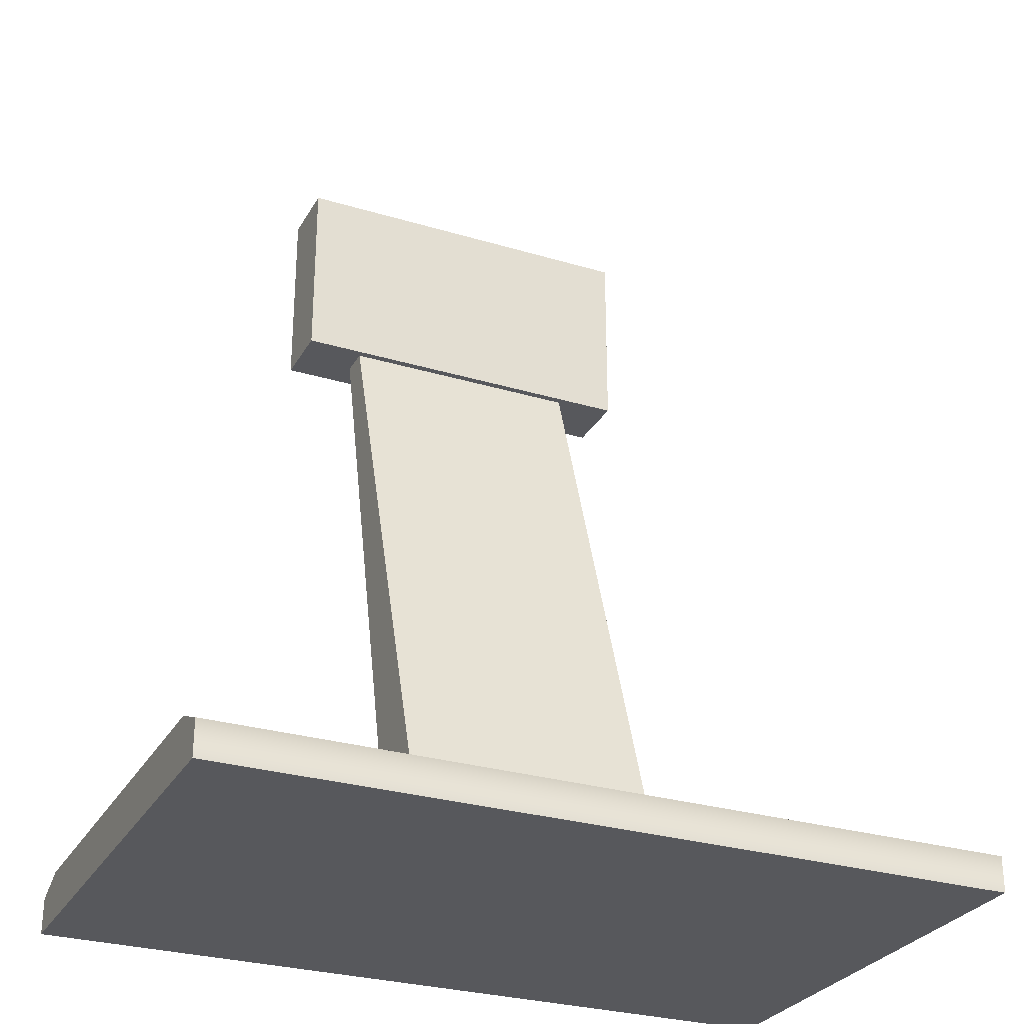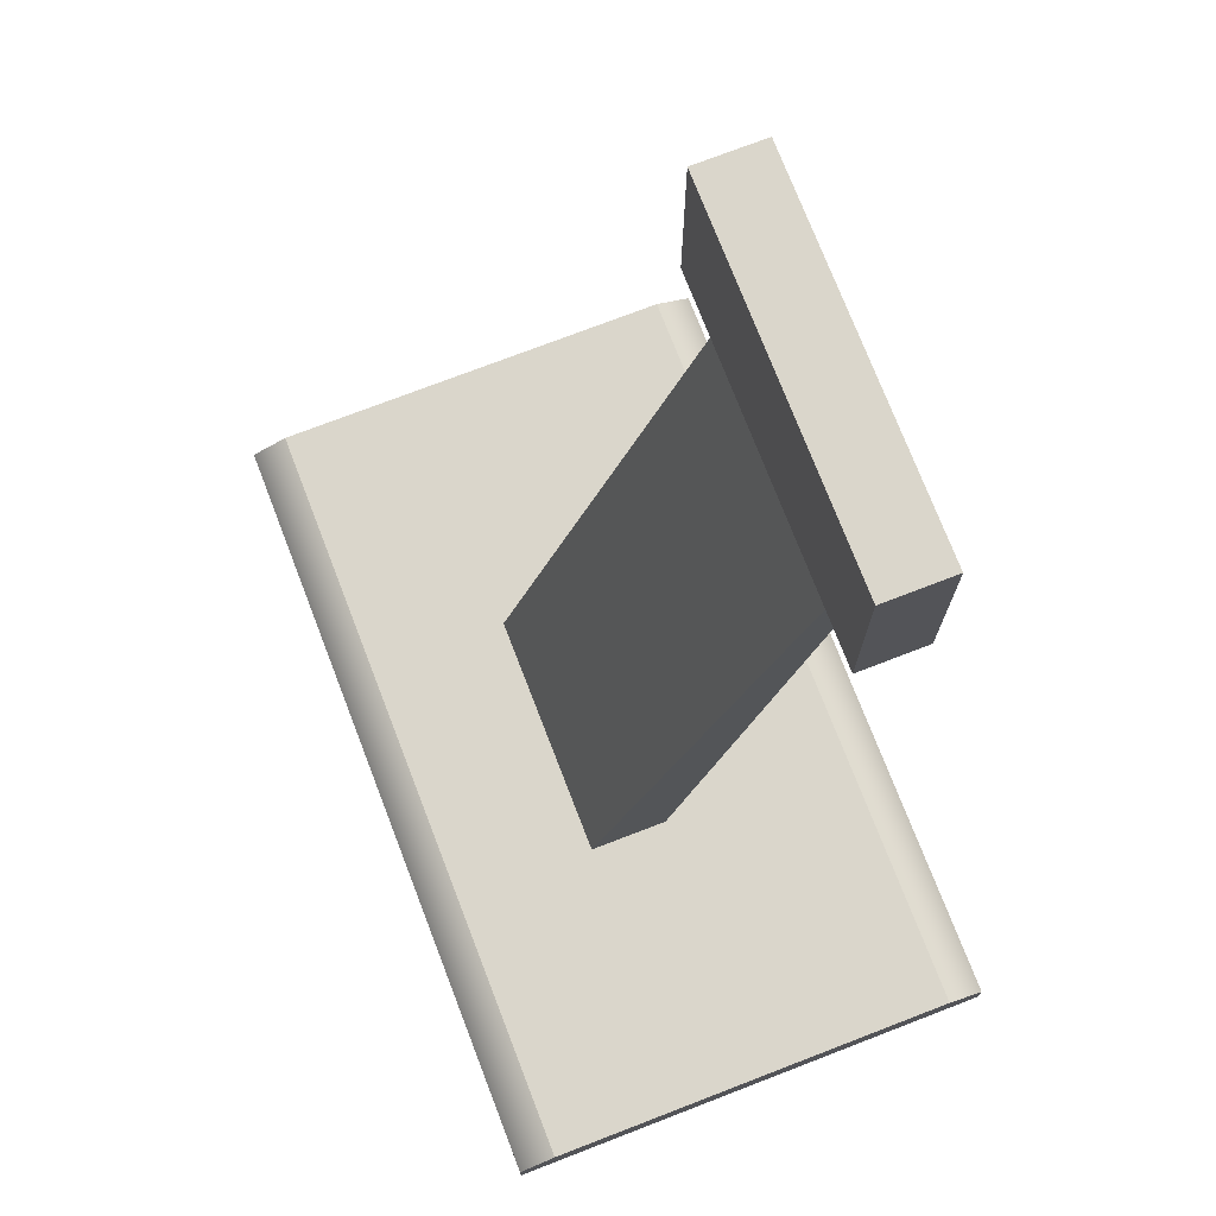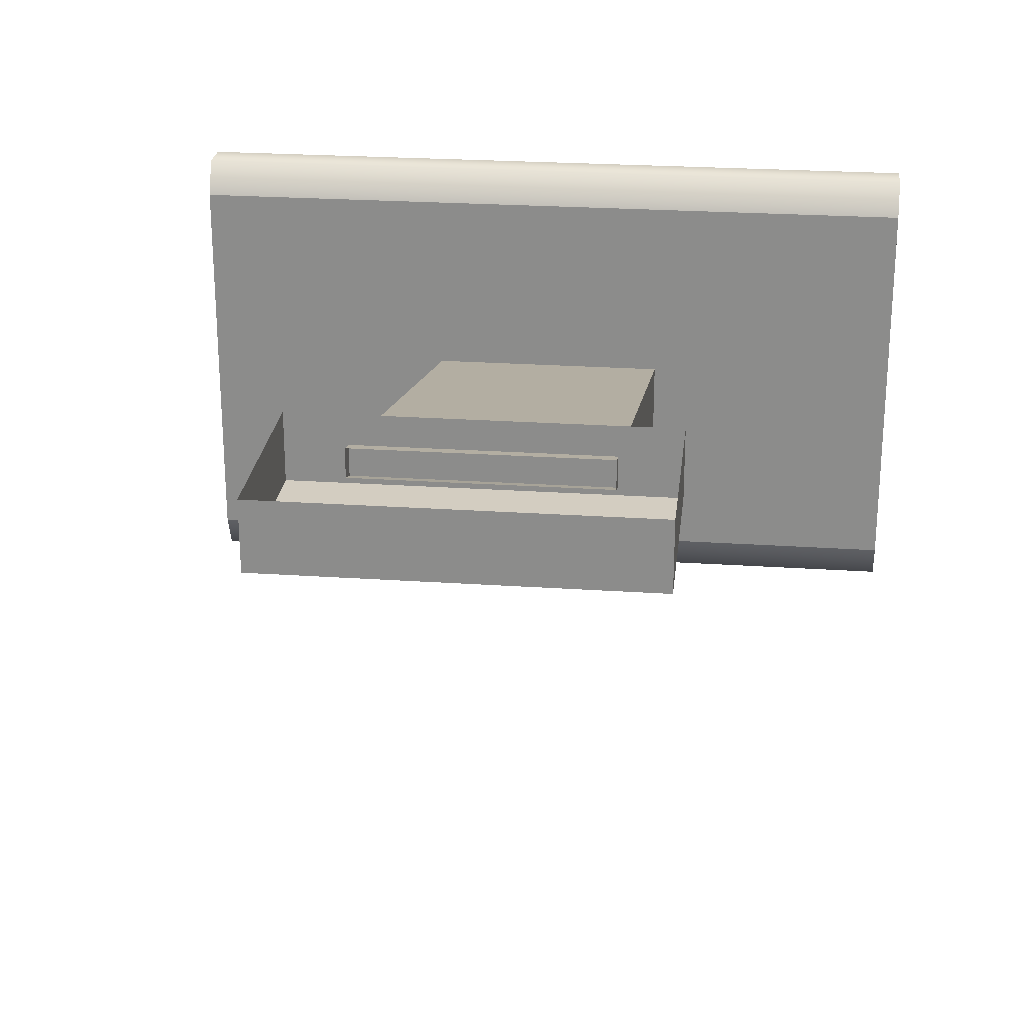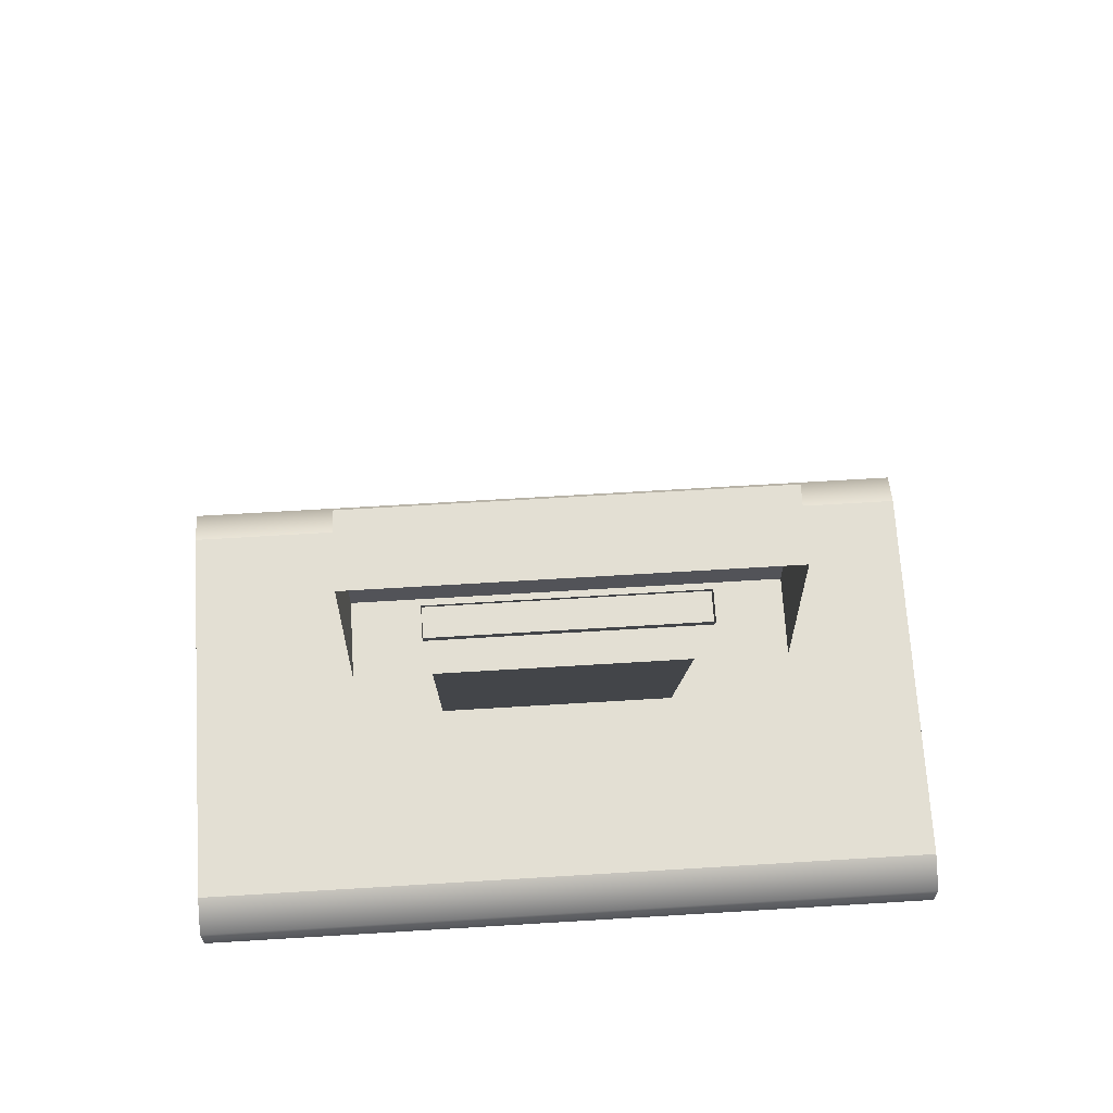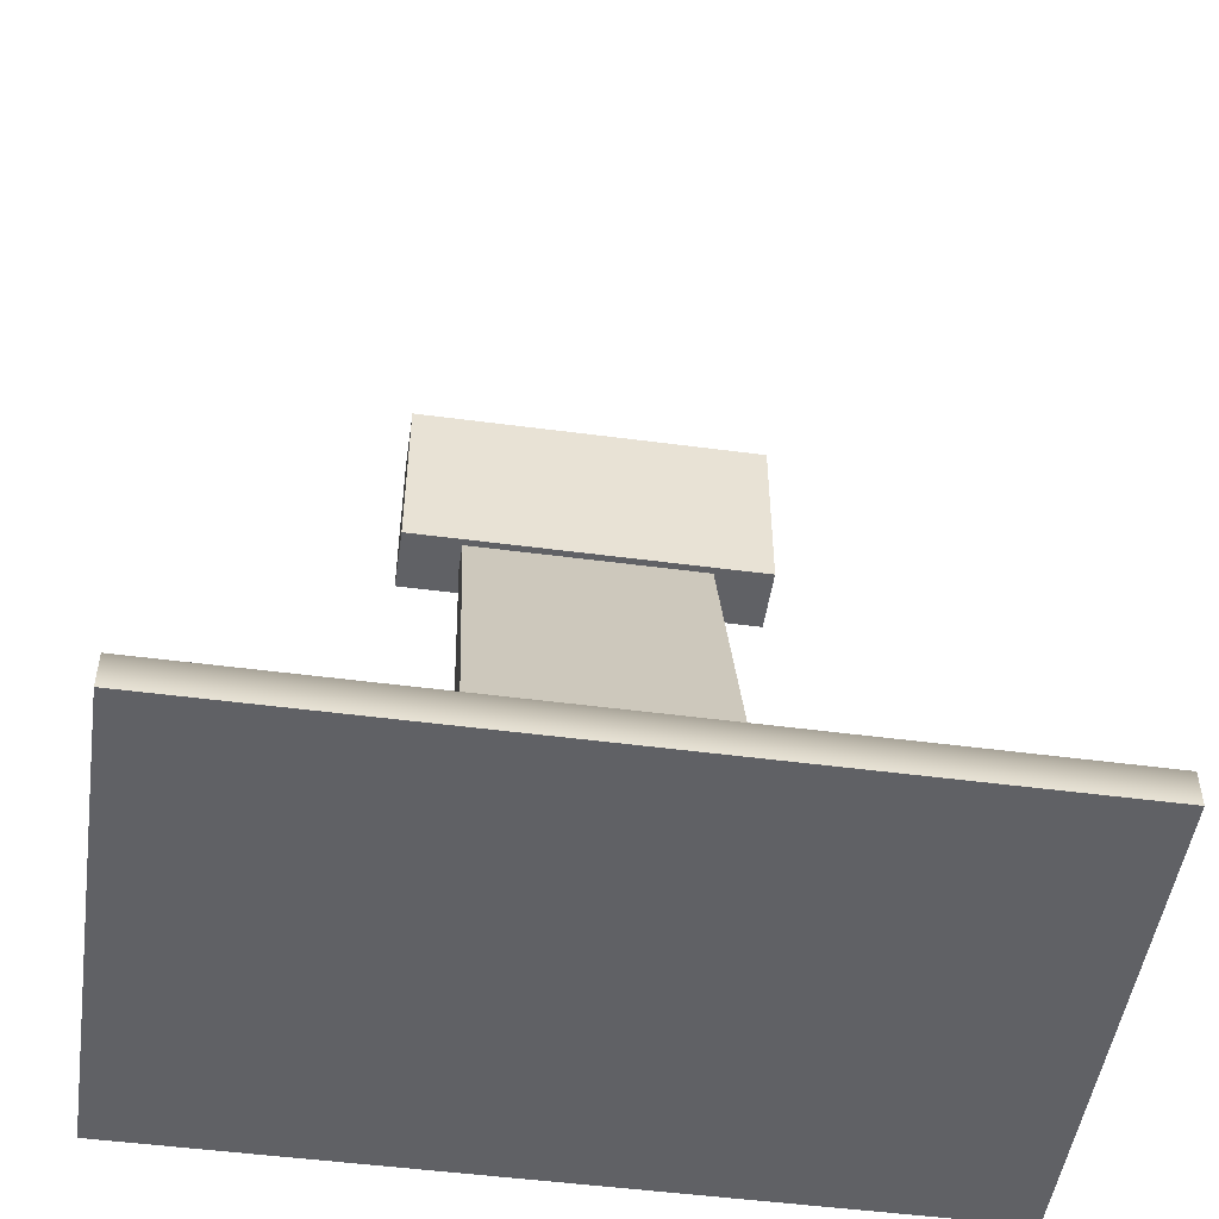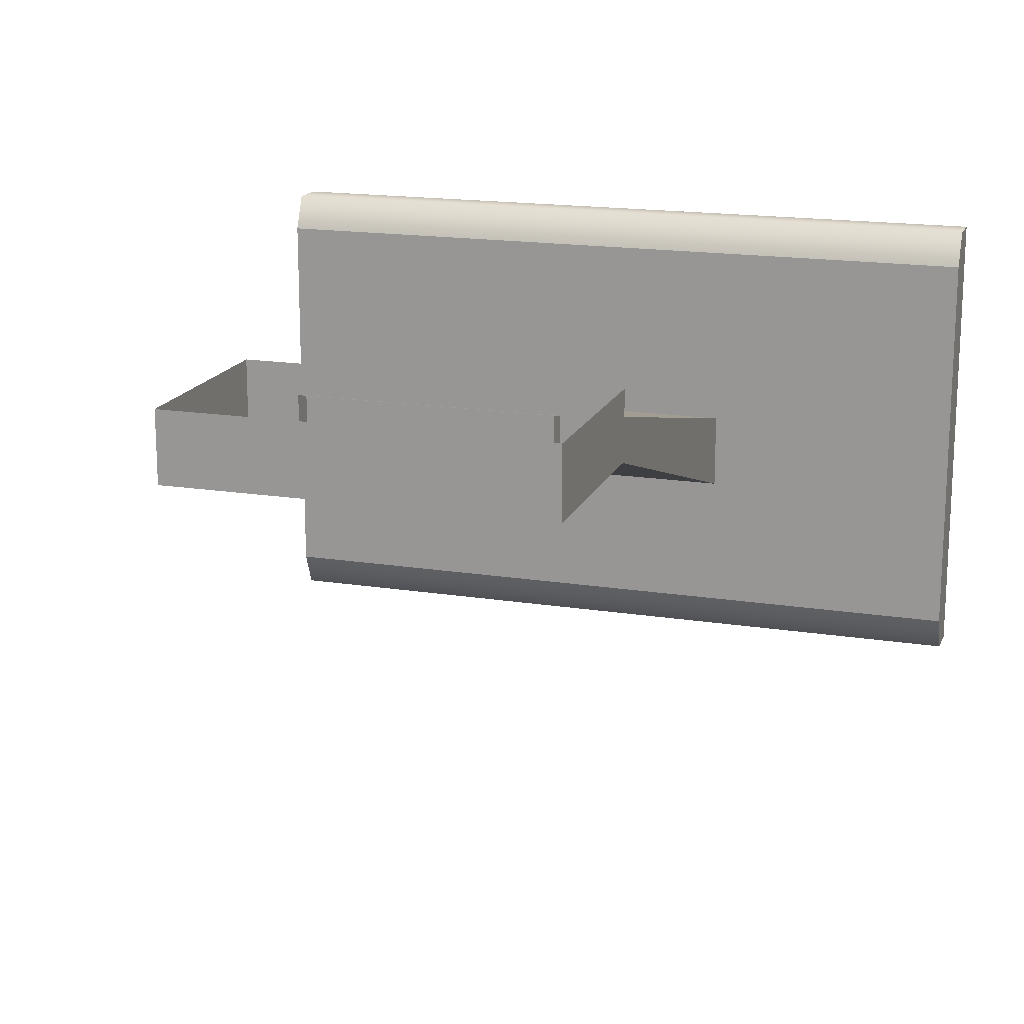
<metadata>
{"format":"obj","ext":"obj","renderer":"f3d","projection":"perspective","resolution":1024,"background":"white","views":[{"elev":-28.6,"azim":155.7,"up":"+Y"},{"elev":74.1,"azim":-111.1,"up":"+Y"},{"elev":24.8,"azim":-173.7,"up":"+Z"},{"elev":67.1,"azim":-3.5,"up":"+Y"},{"elev":-49.9,"azim":171.7,"up":"+Y"},{"elev":17.0,"azim":-162.2,"up":"+Z"}]}
</metadata>
<code>
v -13.13 62.51 -2.238
v 13.13 62.51 -2.238
v -13.13 62.51 -7.125
v 13.13 62.51 -7.125
v -13.13 48.61 -7.125
v 13.13 48.61 -7.125
v -13.13 48.61 -2.238
v 13.13 48.61 -2.238
v -8.979 -8e-06 -16.74
v 8.979 -8e-06 -16.74
v -8.836 50 -4.033
v 8.836 50 -4.033
v -8.836 50 -6.131
v 8.836 50 -6.131
v -8.979 -8e-06 -22.68
v 8.979 -8e-06 -22.68
v -28.23 0 0.6876
v 28.23 0 0.6876
v -28.23 3.691 -1.915
v 28.23 3.691 -1.915
v -28.23 3.691 -31.59
v 28.23 3.691 -31.59
v -28.23 0 -34.19
v 28.23 0 -34.19
v 28.23 2.572 0.6876
v -28.23 2.572 0.6876
v -28.23 2.572 -34.19
v 28.23 2.572 -34.19
f 1 2 4 3
f 3 4 6 5
f 5 6 8 7
f 2 8 6 4
f 7 1 3 5
f 9 10 12 11
f 13 14 16 15
f 10 16 14 12
f 15 9 11 13
f 17 18 25 26
f 19 20 22 21
f 27 28 24 23
f 23 24 18 17
f 18 24 28 25
f 23 17 26 27
f 26 25 20 19
f 27 26 19 21
f 21 22 28 27
f 25 28 22 20

</code>
